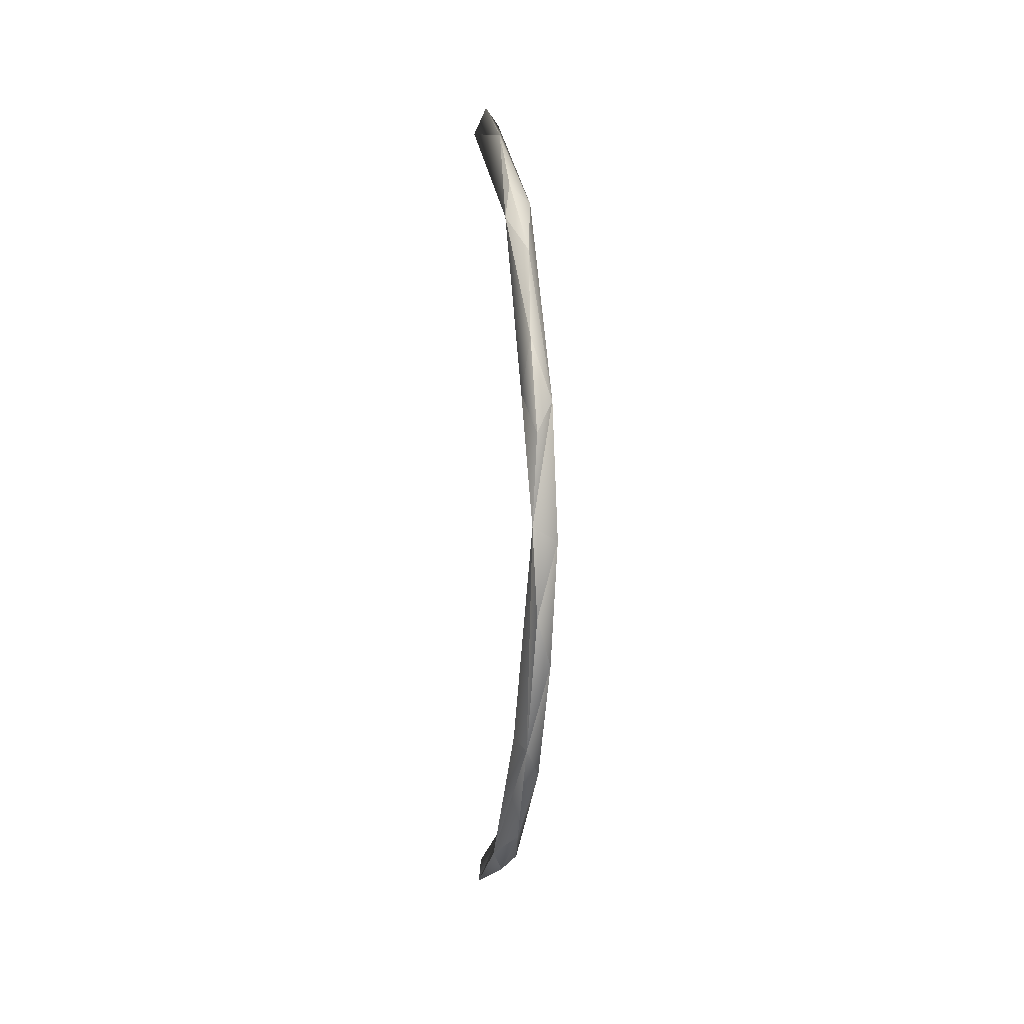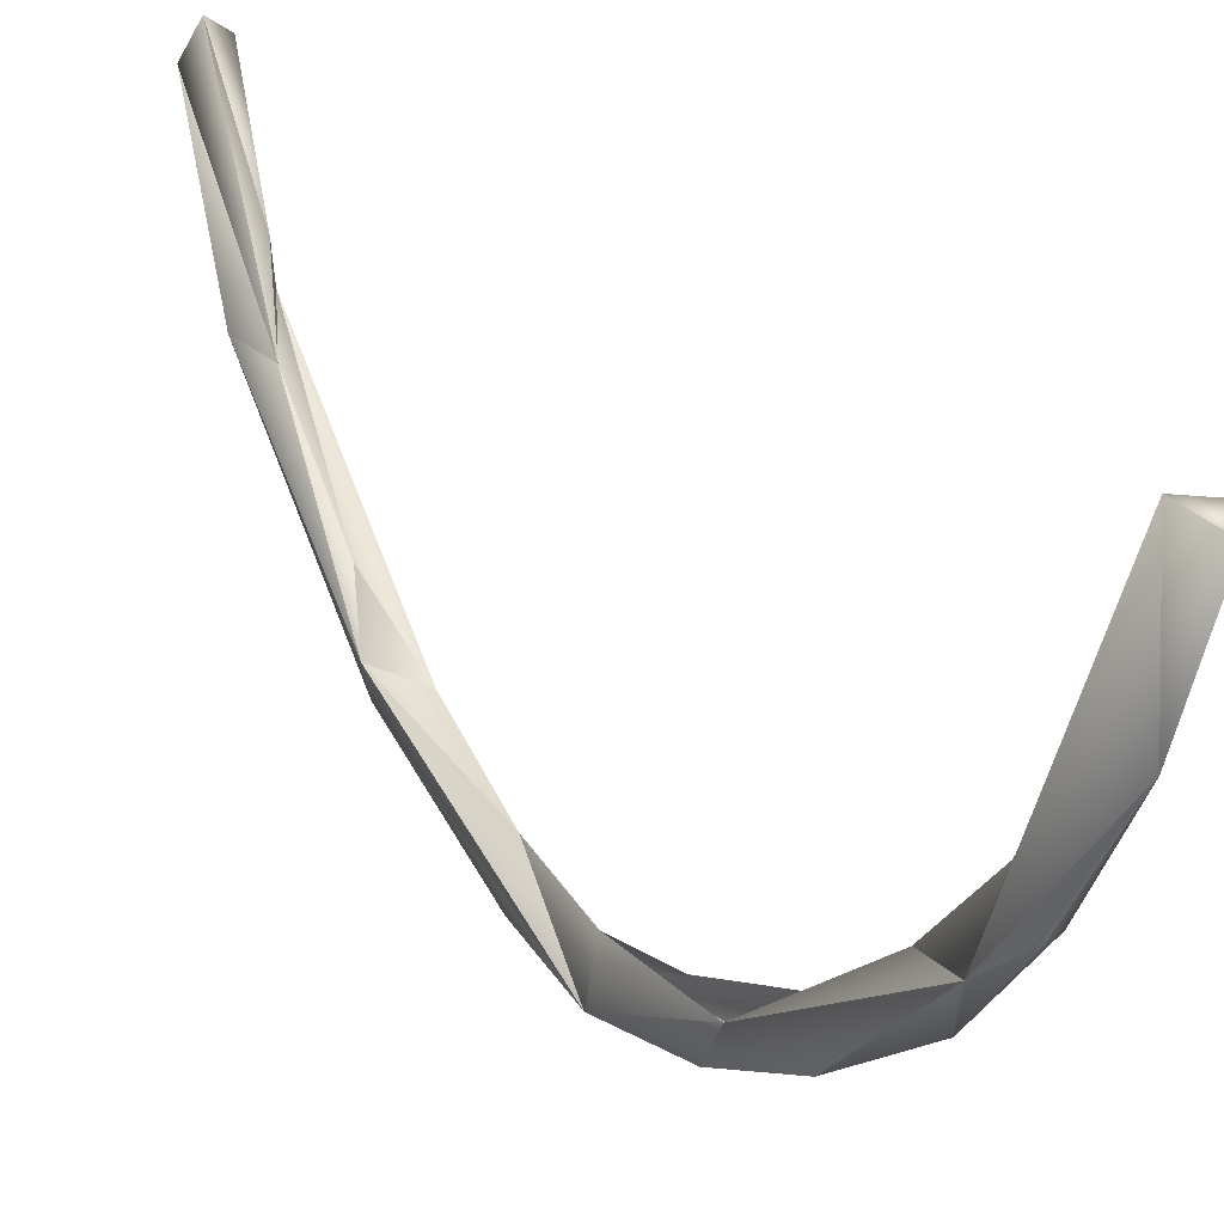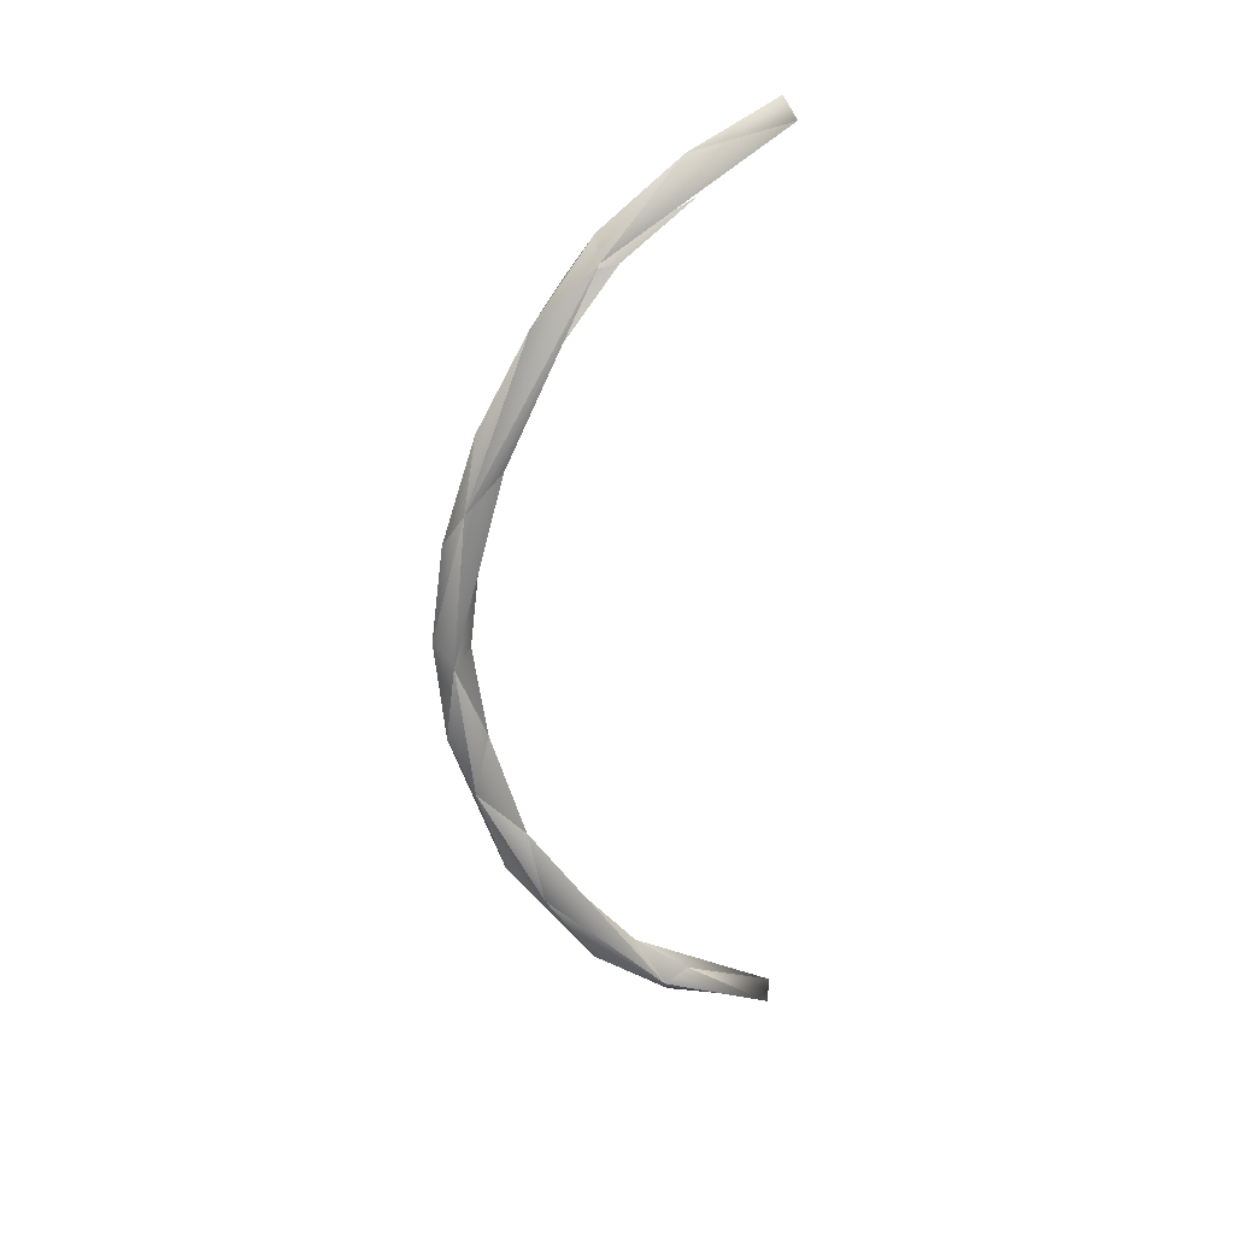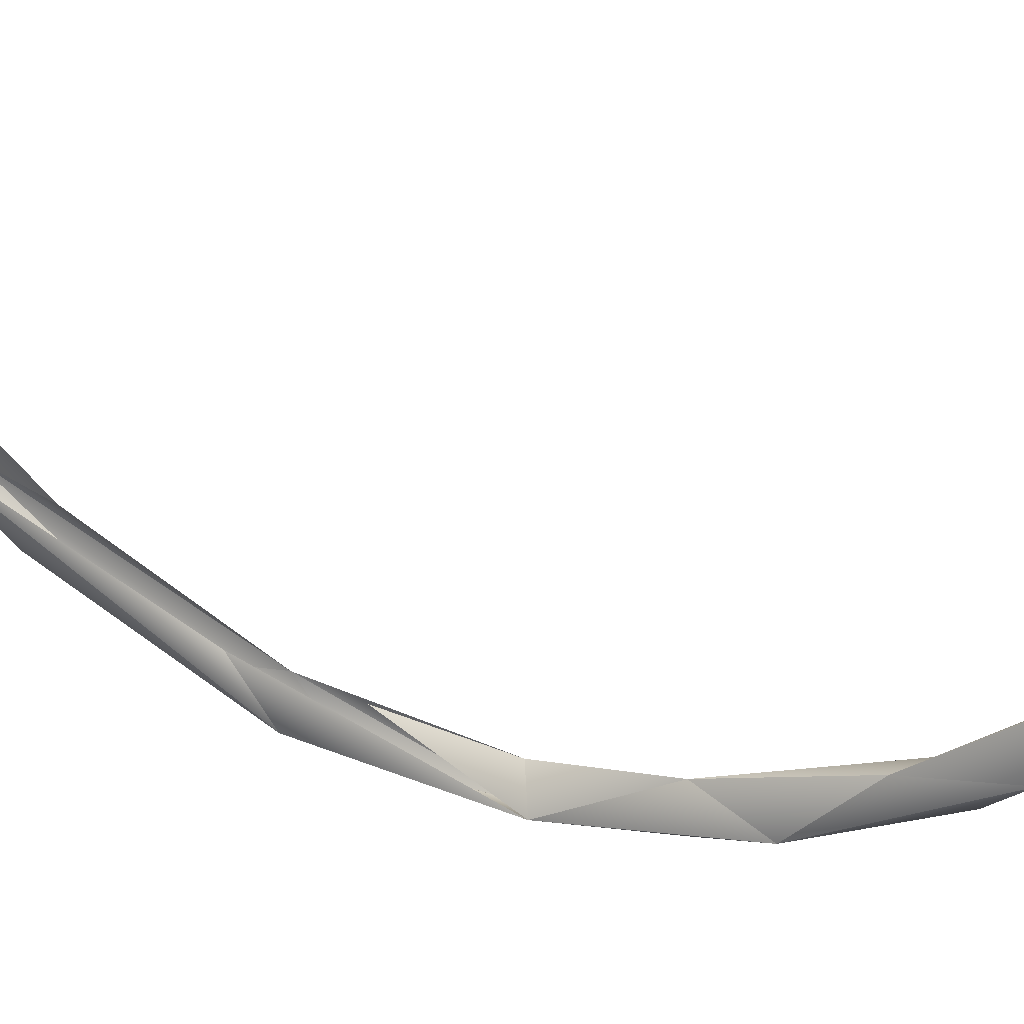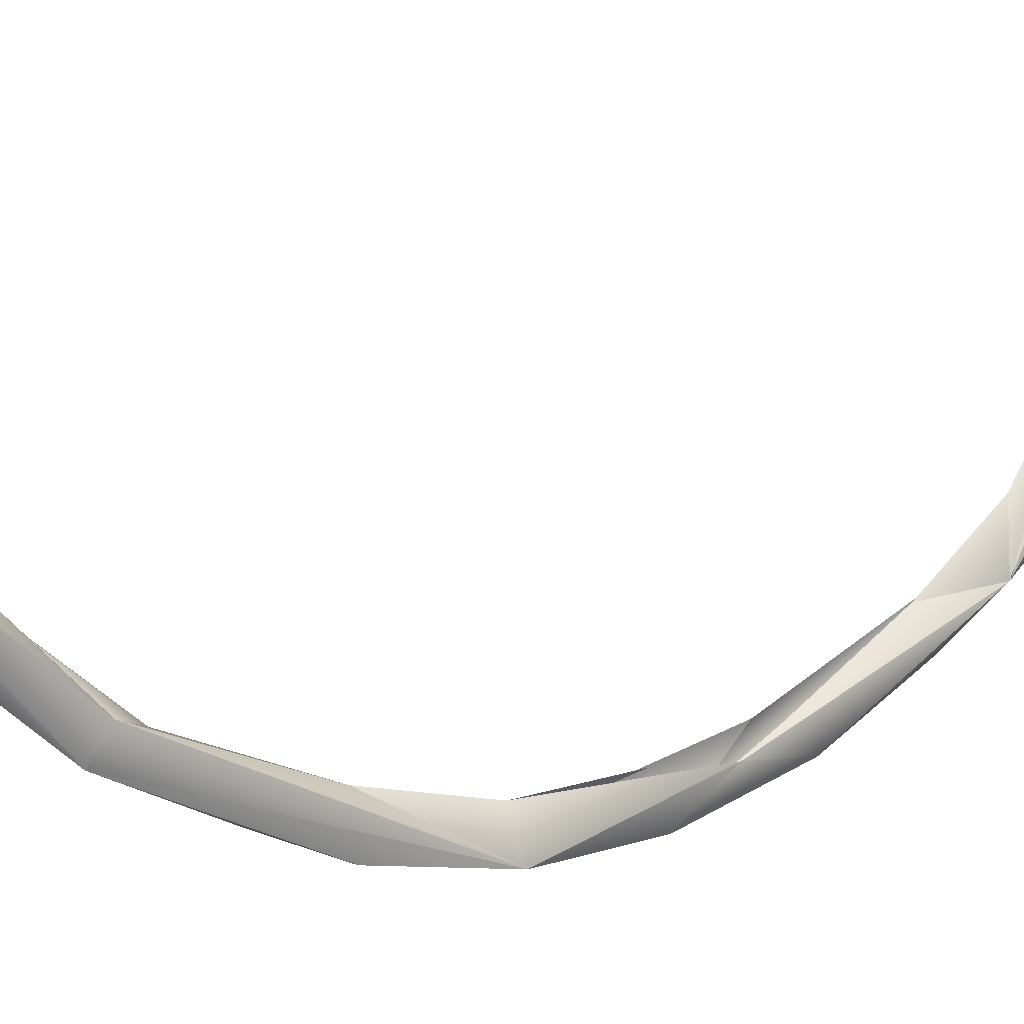
<metadata>
{"format":"obj","ext":"obj","renderer":"f3d","projection":"perspective","resolution":1024,"background":"white","views":[{"elev":5.1,"azim":169.0,"up":"+Y"},{"elev":17.6,"azim":154.4,"up":"+Z"},{"elev":23.9,"azim":-113.4,"up":"+Y"},{"elev":27.4,"azim":-65.8,"up":"+Z"},{"elev":1.9,"azim":53.7,"up":"+Z"}]}
</metadata>
<code>
o LM_F_FL7_swL2
v 2407 -2.738e+04 -2.849e+04
v -211.9 -5157 -3.485e+04
v 2021 1.03e+04 -4.227e+04
v -2572 7738 -4.065e+04
v 457.5 9406 -3.691e+04
v -211.9 -5157 -3.485e+04
v -1388 -2.234e+04 -2.953e+04
v -211.9 -5157 -3.485e+04
v 2407 -2.738e+04 -2.849e+04
v -211.9 -5157 -3.485e+04
v 457.5 9406 -3.691e+04
v 2021 1.03e+04 -4.227e+04
v -2024 -1.357e+04 -3.774e+04
v -211.9 -5157 -3.485e+04
v -1388 -2.234e+04 -2.953e+04
v -211.9 -5157 -3.485e+04
v -2024 -1.357e+04 -3.774e+04
v -2572 7738 -4.065e+04
v 2407 -2.738e+04 -2.849e+04
v 2021 1.03e+04 -4.227e+04
v 929.5 -2.909e+04 -3.222e+04
v 459 2.367e+04 -3.512e+04
v 457.5 9406 -3.691e+04
v -2572 7738 -4.065e+04
v 2021 1.03e+04 -4.227e+04
v 915.5 -5078 -4.093e+04
v 929.5 -2.909e+04 -3.222e+04
v -2024 -1.357e+04 -3.774e+04
v 915.5 -5078 -4.093e+04
v -2572 7738 -4.065e+04
v 2021 1.03e+04 -4.227e+04
v 457.5 9406 -3.691e+04
v 2410 3.177e+04 -3.493e+04
v 915.5 -5078 -4.093e+04
v 2021 1.03e+04 -4.227e+04
v -2572 7738 -4.065e+04
v -1388 -2.234e+04 -2.953e+04
v 2407 -2.738e+04 -2.849e+04
v 464.1 -33223 -2.261e+04
v -2200 -3.439e+04 -2.712e+04
v -2024 -1.357e+04 -3.774e+04
v -1388 -2.234e+04 -2.953e+04
v 929.5 -2.909e+04 -3.222e+04
v 915.5 -5078 -4.093e+04
v -2024 -1.357e+04 -3.774e+04
v -2135 3.067e+04 -3.823e+04
v -2572 7738 -4.065e+04
v 2021 1.03e+04 -4.227e+04
v -2135 3.067e+04 -3.823e+04
v -1378 3.602e+04 -3.191e+04
v -2572 7738 -4.065e+04
v -2024 -1.357e+04 -3.774e+04
v -2200 -3.439e+04 -2.712e+04
v 929.5 -2.909e+04 -3.222e+04
v 2410 3.177e+04 -3.493e+04
v 921 2.558e+04 -4.062e+04
v 2021 1.03e+04 -4.227e+04
v 921 2.558e+04 -4.062e+04
v -2135 3.067e+04 -3.823e+04
v 2021 1.03e+04 -4.227e+04
v 677.4 -4.725e+04 -1.059e+04
v 464.1 -33223 -2.261e+04
v 2407 -2.738e+04 -2.849e+04
v -2304 -5.487e+04 -6629
v -1388 -2.234e+04 -2.953e+04
v 464.1 -33223 -2.261e+04
v -2200 -3.439e+04 -2.712e+04
v -1388 -2.234e+04 -2.953e+04
v -2304 -5.487e+04 -6629
v 2407 -2.738e+04 -2.849e+04
v 929.5 -2.909e+04 -3.222e+04
v 2444 -5.317e+04 -9346
v 2410 3.177e+04 -3.493e+04
v 921.6 4.131e+04 -3.52e+04
v 921 2.558e+04 -4.062e+04
v 929.5 -2.909e+04 -3.222e+04
v -2200 -3.439e+04 -2.712e+04
v -365.4 -4.794e+04 -1.803e+04
v 921.6 4.131e+04 -3.52e+04
v -2135 3.067e+04 -3.823e+04
v 921 2.558e+04 -4.062e+04
v 2444 -5.317e+04 -9346
v 677.4 -4.725e+04 -1.059e+04
v 2407 -2.738e+04 -2.849e+04
v 677.4 -4.725e+04 -1.059e+04
v -2304 -5.487e+04 -6629
v 464.1 -33223 -2.261e+04
v -1378 3.602e+04 -3.191e+04
v -2135 3.067e+04 -3.823e+04
v -2553 6.444e+04 -1.788e+04
v -365.4 -4.794e+04 -1.803e+04
v 2444 -5.317e+04 -9346
v 929.5 -2.909e+04 -3.222e+04
v -368.3 5.592e+04 -2.727e+04
v -2135 3.067e+04 -3.823e+04
v 921.6 4.131e+04 -3.52e+04
v 2410 3.177e+04 -3.493e+04
v 2439 6.183e+04 -2.103e+04
v 921.6 4.131e+04 -3.52e+04
v -2200 -3.439e+04 -2.712e+04
v -2304 -5.487e+04 -6629
v -365.4 -4.794e+04 -1.803e+04
v 2410 3.177e+04 -3.493e+04
v 464.6 5.226e+04 -2.269e+04
v 2439 6.183e+04 -2.103e+04
v -368.3 5.592e+04 -2.727e+04
v -2553 6.444e+04 -1.788e+04
v -2135 3.067e+04 -3.823e+04
v -2304 -5.487e+04 -6629
v 677.4 -4.725e+04 -1.059e+04
v -1346 -5.352e+04 -2135
v -365.4 -4.794e+04 -1.803e+04
v 211.9 -5.766e+04 -5097
v 2444 -5.317e+04 -9346
v -368.3 5.592e+04 -2.727e+04
v 921.6 4.131e+04 -3.52e+04
v 2439 6.183e+04 -2.103e+04
v -365.4 -4.794e+04 -1.803e+04
v -2304 -5.487e+04 -6629
v 211.9 -5.766e+04 -5097
v 677.4 -4.725e+04 -1.059e+04
v 728 -6.135e+04 1.4e+04
v -1346 -5.352e+04 -2135
v 2444 -5.317e+04 -9346
v 1908 -6.421e+04 9770
v 677.4 -4.725e+04 -1.059e+04
v 464.6 5.226e+04 -2.269e+04
v 467 6.343e+04 -1.349e+04
v 2439 6.183e+04 -2.103e+04
v -2304 -5.487e+04 -6629
v -1346 -5.352e+04 -2135
v -2528 -6.315e+04 1.2e+04
v 1908 -6.421e+04 9770
v 728 -6.135e+04 1.4e+04
v 677.4 -4.725e+04 -1.059e+04
v 211.9 -5.766e+04 -5097
v 1908 -6.421e+04 9770
v 2444 -5.317e+04 -9346
v 211.9 -5.766e+04 -5097
v -2304 -5.487e+04 -6629
v 1908 -6.421e+04 9770
v -368.3 5.592e+04 -2.727e+04
v 2439 6.183e+04 -2.103e+04
v 927.5 6.79e+04 -1.697e+04
v 927.5 6.79e+04 -1.697e+04
v -2553 6.444e+04 -1.788e+04
v -368.3 5.592e+04 -2.727e+04
v -1346 -5.352e+04 -2135
v 728 -6.135e+04 1.4e+04
v -2528 -6.315e+04 1.2e+04
v 467 6.343e+04 -1.349e+04
v -218.6 7.198e+04 -1922
v 2439 6.183e+04 -2.103e+04
v -2304 -5.487e+04 -6629
v -2528 -6.315e+04 1.2e+04
v 1908 -6.421e+04 9770
v 175.1 7.789e+04 -3870
v 927.5 6.79e+04 -1.697e+04
v 2439 6.183e+04 -2.103e+04
v 175.1 7.789e+04 -3870
v -2553 6.444e+04 -1.788e+04
v 927.5 6.79e+04 -1.697e+04
v 175.1 7.789e+04 -3870
v 2439 6.183e+04 -2.103e+04
v 2056 8.008e+04 1.249e+04
v -2522 8.161e+04 1.198e+04
v -2553 6.444e+04 -1.788e+04
v 175.1 7.789e+04 -3870
v 2056 8.008e+04 1.249e+04
v 72.22 8.481e+04 1.09e+04
v 175.1 7.789e+04 -3870
v 72.22 8.481e+04 1.09e+04
v -2522 8.161e+04 1.198e+04
v 175.1 7.789e+04 -3870
v -2522 8.161e+04 1.198e+04
v 72.22 8.481e+04 1.09e+04
v 2056 8.008e+04 1.249e+04
f 3 2 1
f 6 5 4
f 9 8 7
f 12 11 10
f 15 14 13
f 18 17 16
f 21 20 19
f 24 23 22
f 27 26 25
f 30 29 28
f 33 32 31
f 36 35 34
f 39 38 37
f 42 41 40
f 45 44 43
f 48 47 46
f 51 50 49
f 54 53 52
f 57 56 55
f 60 59 58
f 63 62 61
f 66 65 64
f 69 68 67
f 72 71 70
f 75 74 73
f 78 77 76
f 81 80 79
f 84 83 82
f 87 86 85
f 90 89 88
f 93 92 91
f 96 95 94
f 99 98 97
f 102 101 100
f 105 104 103
f 108 107 106
f 111 110 109
f 114 113 112
f 117 116 115
f 120 119 118
f 123 122 121
f 126 125 124
f 129 128 127
f 132 131 130
f 135 134 133
f 138 137 136
f 141 140 139
f 144 143 142
f 147 146 145
f 150 149 148
f 153 152 151
f 156 155 154
f 159 158 157
f 162 161 160
f 165 164 163
f 168 167 166
f 171 170 169
f 174 173 172
f 177 176 175

</code>
